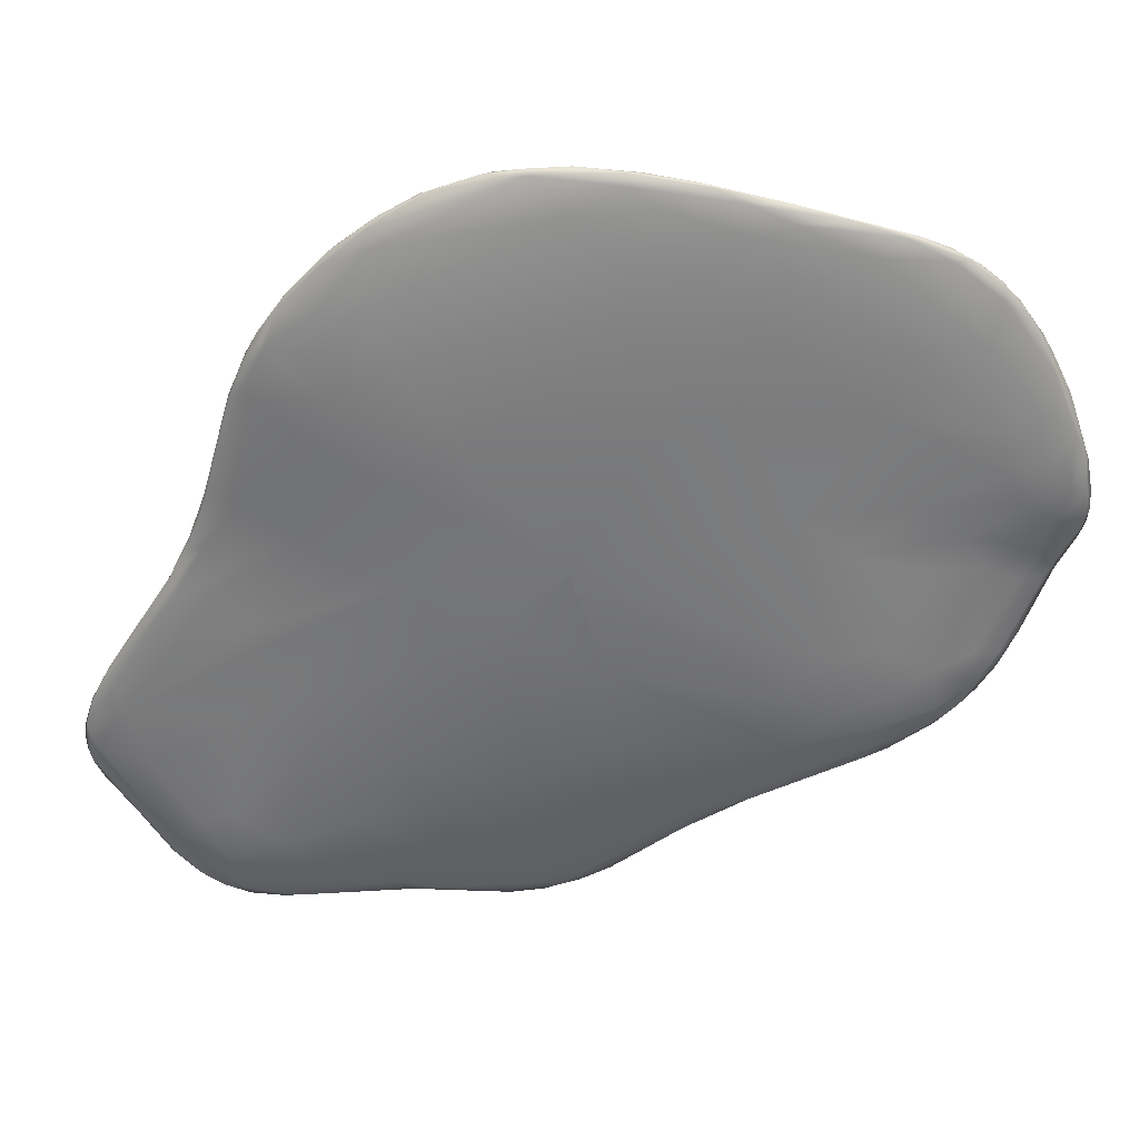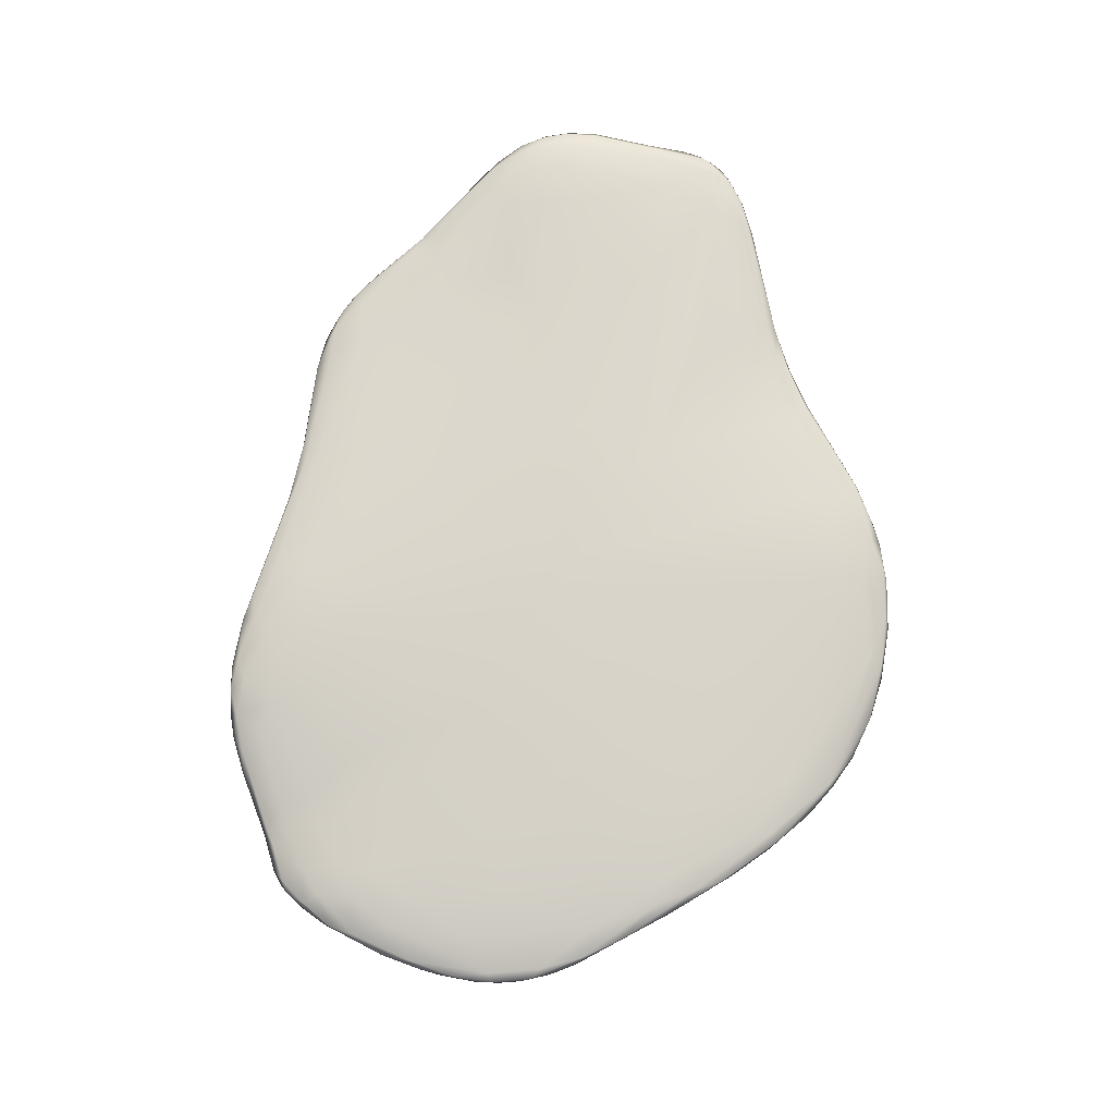
<metadata>
{"format":"obj","ext":"obj","renderer":"f3d","projection":"perspective","resolution":1024,"background":"white","views":[{"elev":33.0,"azim":2.2,"up":"+Y"},{"elev":74.8,"azim":136.1,"up":"+Z"}]}
</metadata>
<code>
o Group63239
v 0.001583 -0.000521 0.06227
v -0.1521 -0.1442 0.06053
v -0.001066 -0.01495 0.06201
v 0.06682 0.07857 0.06239
v -0.3866 -0.04169 0.0484
v -0.4021 0.2339 0.05211
v -0.6612 0.0577 0.02339
v -0.5395 -0.02505 0.03668
v -0.6303 0.3385 0.03156
v -0.7436 0.4376 0.01366
v -0.816 0.1427 0.001507
v 1.028 -0.003755 -0.005227
v 1.009 -0.2401 0.01522
v -0.004934 0.9358 0.009895
v -0.09975 1.021 -0.01491
v -0.2078 1.014 -0.02921
v -1.003 -0.08916 -0.02557
v -1.183 -0.37 -0.02211
v -1.188 -0.3964 -0.01389
v -1.235 -0.4745 -0.0155
v -1.236 -0.4696 -0.0218
v -1.184 -0.3788 -0.02717
v -1.199 -0.4315 -0.03244
v -0.9332 -0.3213 -0.05658
v 0.9445 -0.1078 -0.05117
v 1.078 0.307 -0.05199
v 0.8231 0.5464 -0.06066
v -0.6109 0.4308 -0.04532
v 0.2694 -0.08571 -0.0577
v -0.6902 -0.162 -0.06505
v -0.000584 0.00032 -0.06275
v -0.1973 -0.232 -0.0614
v -0.03242 0.1696 -0.06188
v -7.1e-05 0.000141 -0.06251
v -0.2155 0.185 -0.06042
v -0.1714 0.06149 -0.06331
v 0.2197 -0.6926 0.03034
v 0.7893 -0.2235 0.04868
v 0.7018 0.05483 0.038
v 0.5363 -0.3616 0.06108
v 0.01327 1.031 -0.03012
v 0.3487 -0.775 -0.02161
v 0.1443 -0.9224 -0.04565
v -0.7077 -1.099 -0.01177
v -0.7296 -1.082 -0.01773
v -0.4279 -1.083 -0.03166
v -1.233 -0.61 -0.006099
v -1.136 -0.7639 0.000801
v -0.6863 -0.9542 0.03117
v -0.3803 -0.9851 0.00226
v -0.482 -0.6036 0.03934
v -0.9974 -0.08269 -0.03288
v -1.05 -0.1657 -0.02742
v 1.204 0.2161 -0.01835
v 1.239 0.3011 -0.03941
v 1.205 0.3727 -0.03187
v 0.9786 0.6068 -0.008616
v 1.247 0.06833 -0.05931
v 1.253 0.09304 -0.0607
v 1.261 0.1147 -0.05581
v 1.078 -0.2461 -0.004765
v 1.198 -0.02538 -0.05992
v -0.5604 0.7976 -0.03014
v -0.671 0.5772 -0.03216
v -0.8017 0.1143 -0.05398
v 0.3299 -0.7866 0.007637
v 0.6187 -0.5952 0.03797
v 0.825 -0.3502 0.04852
v -0.7339 -1.087 0.005362
v -0.4199 -1.081 -0.02486
v 0.2647 -0.7843 0.01426
v 0.1516 0.8384 0.02968
v 0.8025 0.5933 0.01239
v -1.156 -0.8157 -0.01552
v -1.065 -0.9408 -0.01287
v -1.06 -0.9536 -0.004824
v -0.3572 -0.8532 -0.05469
v 0.6704 0.3253 -0.06561
v 0.4044 0.2426 -0.06187
v 0.8687 0.8335 -0.04482
v 0.5896 0.9178 -0.02527
v -0.8006 -0.4934 -0.05399
v -1.139 -0.747 -0.03293
v -0.8686 -0.857 -0.02509
v 0.964 0.09298 0.00595
v 1.064 0.07075 -0.007859
v 1.106 0.1881 -0.000549
v 1.046 0.2718 0.008183
v 0.75 0.4384 0.02288
v -0.7832 -0.2041 0.02043
v 0.6157 -0.5536 -0.0129
v 0.6588 0.9199 -0.01131
v 0.504 0.9652 -0.008524
v 0.3631 0.7585 0.03483
v 0.4197 0.8941 0.01823
v -1.171 -0.4244 -0.005186
v -1.147 -0.4923 0.003646
v -1.032 -0.8818 0.02022
v -0.7742 -0.8822 0.04078
v -0.541 -0.8094 0.03352
v 1.262 0.2004 -0.05024
v 1.185 0.4565 -0.05133
v 0.6974 -0.4359 -0.01969
v 0.7769 -0.1395 -0.04497
v -0.8176 0.3973 -0.02515
v -0.9354 0.02513 -0.03684
v -0.8978 0.1534 -0.0263
v 0.9963 0.7618 -0.04683
v 0.9675 0.7574 -0.05433
v 0.9452 0.804 -0.04401
v 0.8828 0.8176 -0.02386
v 0.6976 0.8396 0.002692
v 0.1125 -0.9851 -0.03718
v 0.3572 -0.7919 -0.01093
v -0.3692 -1.066 -0.01832
v -0.162 -1.088 -0.02915
v -0.1401 -0.9737 -0.05812
v -0.1258 -1.087 -0.03874
v -0.217 -1.075 -0.04693
v -0.0816 -1.055 -0.05028
v 0.2293 0.7267 -0.04527
v 0.09896 0.4761 -0.05538
v 0.5148 0.7361 -0.04494
v 1.202 0.02149 -0.04701
v 1.184 0.1324 -0.0177
v 0.7858 -0.4543 0.04772
v 0.7797 -0.5141 0.04018
v 0.9065 -0.451 0.02944
v 1.104 -0.2309 -0.028
v -0.2788 0.5356 -0.05446
v -0.6523 -0.5087 0.03812
v 0.5257 0.1429 -0.06189
v -0.5927 0.686 0.01311
v -0.5633 0.8179 -0.01767
v -0.5355 0.8389 -0.02564
v -0.6647 0.7108 -0.0161
v 0.3894 -0.4976 -0.04186
v 0.5684 -0.3775 -0.03446
v -0.3254 0.9715 -0.02836
v -0.07229 0.9691 -0.04443
v -0.1967 0.8943 -0.05264
v -1.187 -0.496 -0.03787
v -1.125 -0.5826 -0.0422
v -0.4147 0.5522 0.04025
v 0.6029 0.02717 -0.05717
v -0.9686 -0.9699 0.02523
v -0.9883 -1.013 0.01064
v -0.8954 -1.03 0.02301
v -1.003 -1.014 -0.003864
v -0.9392 -1.057 -0.001716
v 0.172 -0.106 -0.05962
v -0.3326 0.8674 -0.05063
v -0.6517 0.03196 -0.06485
v -0.3526 -0.9145 0.01234
v 1.249 0.1113 -0.04279
v 1.249 0.2012 -0.03585
v 0.1331 1.005 0.002506
v 0.4021 0.9693 0.004751
v 0.9315 -0.3962 0.03171
v 0.3963 0.4715 0.04878
v 0.1899 0.6001 0.04926
v -0.2282 -1.092 -0.038
v -0.682 0.6817 -0.002649
v -0.7843 0.4626 0.002899
v -0.8139 0.4366 -0.007491
v -0.8855 0.1577 -0.01576
v -0.8616 -0.4943 0.02751
v 0.8461 -0.5142 0.01566
v 0.925 -0.4579 0.01722
v 0.608 -0.6431 0.008374
v -0.1775 1 -0.0425
v 1.076 0.07945 -0.06649
v 1.127 0.2004 -0.05403
v 1.001 0.7205 -0.03097
v 1.185 0.4708 -0.04574
v 0.2981 -0.835 -0.006251
v -0.6972 -1.04 0.01826
v -0.9284 -1.054 0.01046
v -0.5999 0.5677 0.02613
v -0.5813 0.4609 0.03517
v -0.4013 0.4077 0.04952
v 0.7656 -0.5243 0.000985
v -0.1355 -0.6553 0.03917
v -0.795 -1.016 -0.01902
v -0.8611 -1.082 -0.005346
v -0.06568 -0.9639 0.002077
v -0.0801 -0.832 0.0218
v -0.2201 -0.000345 0.05677
v -0.9983 -0.2287 -0.05115
v -0.07132 -1.075 -0.03157
v -0.03123 -1.064 -0.03829
v 0.02437 -1.042 -0.03403
v 1.111 0.4422 -0.01271
v 1.139 0.5352 -0.03557
v 0.1619 1.033 -0.01581
v 0.006371 1.043 -0.02194
v -0.1741 1.021 -0.03564
v 0.6347 -0.239 0.05919
v 0.2038 0.9562 0.01354
v -1.235 -0.6389 -0.02941
v -1.198 -0.7398 -0.02572
v 0.09941 -0.2993 0.05759
v 0.178 -0.5246 0.04579
v 0.8465 -0.3595 -0.0194
v -0.5552 -0.7146 -0.04723
v 0.9421 -0.426 0.001323
v -1.259 -0.5437 -0.02218
v 0.9199 0.8189 -0.03537
v 0.8003 0.8795 -0.02828
v 0.9735 -0.4142 0.007303
v 1.027 -0.3566 0.000741
v 0.7701 0.8798 -0.01715
v 0.5123 0.921 0.007731
v 0.5091 0.6164 0.03701
v 0.5383 0.7689 0.02513
v 0.6038 -0.2222 -0.0421
v 0.3289 1.003 -0.003269
v 0.5613 -0.5167 0.05219
v 0.7078 -0.3971 0.05597
v -0.8158 0.441 -0.01359
v -0.6637 0.7136 -0.01008
v -0.7337 0.6165 -0.007333
v 0.5479 0.156 0.04459
v 0.333 0.09286 0.05663
v -0.9103 0.004676 -0.01026
v 1.114 -0.04113 -0.02451
v -0.9499 0.003139 -0.02133
v 1.102 0.6287 -0.05125
v 1.05 0.6573 -0.05693
v 1.131 0.5803 -0.04754
v 0.3015 0.8826 -0.03452
v -0.1449 -0.4118 0.05403
v -0.4878 0.6876 0.02213
v -0.337 -0.2616 0.05504
v -0.8337 -1.064 0.01658
v -0.8594 -1.086 0.002689
v 0.4251 0.5104 -0.0551
v 0.361 -0.2841 -0.05048
v 1.019 -0.3337 0.01375
v 1.072 -0.2927 -0.008684
v -0.3033 0.9589 -0.04352
v -0.4136 0.9108 -0.0393
v -0.4436 0.9079 -0.02782
v -0.7653 0.5589 -0.0134
v -0.3994 -1.029 -0.04708
v -0.8143 -1.004 0.03043
v 0.351 0.9687 -0.02223
v 0.5734 0.8588 -0.03495
v -0.4638 -1.04 -0.004438
v 1.246 0.1802 -0.05468
v -1.049 -0.9501 0.006545
v 0.1522 0.7218 0.04065
v -0.3425 0.9643 -0.03465
v -0.8756 -0.7932 0.03978
v -0.9756 -0.8244 0.03104
v 0.4243 -0.1675 0.06303
v -0.4677 0.8804 -0.01665
v -0.4659 0.8351 -0.003049
v 0.07262 -0.8114 -0.05986
v 0.03209 -0.9892 -0.05298
v 0.1128 -0.8745 -0.0551
v -0.9426 0.03349 -0.02799
v 1.164 -0.07188 -0.06154
v 1.044 0.7104 -0.04954
v 0.7435 0.604 -0.05992
v -0.9876 -0.1287 -0.01199
v 1.022 0.3988 0.005794
v 1.146 -0.04652 -0.0664
v 1.138 0.2807 -0.004908
v 1.18 -0.000194 -0.07055
v 0.9019 0.06165 -0.06376
v 1.012 0.7441 -0.04211
v 1.08 0.6563 -0.04231
v 0.4159 -0.6226 -0.03039
v -1.254 -0.5408 -0.01238
v 0.4624 -0.7246 0.007524
v 0.7392 -0.5705 0.02915
v -0.5627 -0.5546 -0.05437
v 0.8338 0.1858 0.02036
v -0.009841 -1.042 -0.02223
v 0.1767 0.3533 0.0583
v -1.149 -0.8057 -0.006915
v -0.2671 0.3499 0.05619
v -0.1236 -1.044 -0.01389
v 1.264 0.1514 -0.04832
v -0.7892 -0.05853 -0.06205
v -0.7761 0.528 -0.003444
v 0.5006 -0.6719 -0.0096
v 0.476 -0.7159 0.000395
v 0.3651 -0.7895 -0.005591
v 0.1309 1.034 -0.009243
v 0.8126 -0.5362 0.02308
v -1.253 -0.647 -0.01275
v -0.7206 0.5772 0.008701
v 0.9159 -0.282 0.03594
v 0.01317 -1.031 -0.04633
v 0.107 -0.9919 -0.02721
v -0.5063 0.5106 -0.0465
v -0.9062 -0.9366 0.03518
v -0.9678 -1.003 -0.01249
v -0.5816 0.7868 -0.007508
v -0.7737 -1.098 -0.004165
v -1.1 -0.6508 0.009983
v 0.982 -0.402 0.01461
v 0.5165 0.9573 -0.01454
v 0.2946 1.013 -0.008986
v -1.25 -0.6701 -0.0186
v -1.224 -0.7209 -0.01905
v 0.9727 -0.2885 -0.02578
v 0.09754 0.1827 -0.06164
v -0.1062 1.034 -0.02435
v 0.9217 0.169 -0.06435
v -0.3707 -0.7603 0.0291
v 1.175 -0.04414 -0.04562
v 0.04142 -0.9948 -0.01209
v 0.8737 0.8476 -0.03873
v -1.265 -0.5844 -0.01852
v -1.261 -0.629 -0.01932
v 1.245 0.2917 -0.04577
v 1.23 0.04596 -0.06802
v -0.4068 -0.6534 -0.05585
v 1.12 -0.2033 -0.02662
v 0.8823 0.00064 0.02048
v 1.147 0.02716 -0.02906
v 0.8211 0.7839 -0.0511
v -0.9035 -0.1294 0.000865
f 1 2 3
f 6 7 8
f 9 10 11
f 17 18 19
f 19 18 20
f 18 22 21
f 65 28 153
f 132 29 31
f 33 34 31
f 151 31 29
f 310 31 34
f 202 40 1
f 305 247 41
f 223 279 89
f 42 43 274
f 44 45 46
f 303 47 48
f 154 49 50
f 131 99 51
f 52 23 22
f 54 55 56
f 58 59 60
f 61 62 314
f 105 64 65
f 71 66 67
f 69 70 249
f 315 66 71
f 74 75 76
f 184 77 245
f 85 86 87
f 279 88 89
f 167 303 254
f 66 277 67
f 92 93 158
f 94 95 72
f 5 90 97
f 99 49 100
f 101 229 102
f 53 52 22
f 105 106 107
f 108 109 110
f 57 111 112
f 118 119 120
f 124 62 155
f 126 127 128
f 202 203 218
f 234 131 51
f 134 135 136
f 15 16 139
f 140 121 141
f 201 83 75
f 252 144 283
f 266 17 19
f 146 147 148
f 147 149 150
f 321 32 117
f 325 265 123
f 152 130 298
f 28 298 153
f 281 161 283
f 154 186 187
f 199 158 157
f 126 128 159
f 46 45 119
f 46 119 162
f 164 165 166
f 5 97 167
f 57 174 111
f 55 175 56
f 315 297 176
f 86 125 87
f 177 69 249
f 147 178 148
f 179 294 180
f 181 144 180
f 114 113 42
f 183 313 187
f 5 167 234
f 105 65 189
f 190 191 192
f 118 120 191
f 193 194 174
f 237 122 123
f 265 237 123
f 195 41 196
f 200 83 201
f 282 308 74
f 309 204 104
f 170 182 206
f 22 23 21
f 174 208 111
f 23 189 142
f 112 212 213
f 29 132 145
f 195 305 41
f 223 89 160
f 220 105 107
f 221 136 222
f 224 223 160
f 86 324 125
f 226 61 314
f 165 107 166
f 194 175 230
f 123 122 121
f 123 121 231
f 144 179 180
f 2 232 202
f 185 44 302
f 235 236 69
f 326 96 97
f 138 238 216
f 239 211 240
f 171 141 152
f 241 152 242
f 243 135 134
f 63 64 105
f 136 244 222
f 167 97 303
f 97 47 303
f 119 245 117
f 45 245 119
f 299 246 99
f 248 123 231
f 154 50 186
f 50 177 249
f 101 26 229
f 251 149 147
f 161 252 283
f 95 158 199
f 254 299 99
f 1 40 256
f 1 256 224
f 257 243 134
f 233 258 133
f 117 259 260
f 64 28 65
f 113 260 43
f 260 259 261
f 188 5 234
f 264 229 109
f 229 265 109
f 90 326 97
f 206 309 263
f 270 172 320
f 204 103 104
f 248 231 247
f 247 231 140
f 174 272 208
f 274 137 138
f 218 67 127
f 38 323 39
f 323 85 39
f 116 190 280
f 212 209 92
f 41 247 140
f 41 171 197
f 235 69 177
f 99 246 49
f 282 74 76
f 310 34 33
f 218 126 219
f 219 126 68
f 43 261 274
f 260 261 43
f 50 284 186
f 65 286 189
f 203 183 37
f 114 288 289
f 35 36 153
f 125 155 156
f 291 195 196
f 277 276 292
f 127 292 128
f 47 293 282
f 62 58 155
f 180 294 10
f 159 239 295
f 203 37 218
f 104 216 145
f 192 296 113
f 59 250 60
f 288 274 91
f 180 10 9
f 6 180 9
f 76 75 149
f 75 83 300
f 49 177 50
f 49 246 177
f 52 106 23
f 134 136 221
f 75 300 149
f 4 281 1
f 193 56 194
f 56 175 194
f 69 44 70
f 236 302 69
f 208 209 212
f 110 109 80
f 304 211 239
f 209 305 93
f 306 305 195
f 309 104 25
f 130 33 35
f 122 310 33
f 142 24 143
f 242 64 63
f 243 242 135
f 167 254 131
f 114 42 288
f 42 274 288
f 253 241 242
f 175 228 230
f 70 46 162
f 44 46 70
f 213 92 158
f 313 100 154
f 51 100 313
f 192 113 297
f 297 113 114
f 10 166 11
f 11 166 227
f 250 173 26
f 209 316 305
f 299 148 246
f 246 235 177
f 109 265 325
f 231 121 140
f 258 257 301
f 141 121 122
f 266 19 96
f 120 260 296
f 191 120 296
f 25 104 145
f 312 78 27
f 149 300 150
f 294 164 10
f 10 164 166
f 73 57 112
f 214 73 215
f 85 87 279
f 39 85 279
f 317 207 200
f 293 318 307
f 188 234 2
f 14 15 258
f 142 143 200
f 285 101 156
f 319 101 102
f 215 95 94
f 156 101 319
f 178 236 235
f 129 263 62
f 30 278 82
f 220 244 105
f 244 63 105
f 61 322 62
f 262 106 52
f 166 107 262
f 309 25 268
f 295 239 13
f 176 290 276
f 41 140 171
f 171 140 141
f 170 288 182
f 12 324 86
f 85 12 86
f 280 297 315
f 295 12 323
f 217 306 291
f 193 174 57
f 268 271 270
f 2 234 232
f 242 63 135
f 153 31 30
f 286 153 30
f 252 72 144
f 20 21 207
f 18 21 20
f 15 139 257
f 72 233 144
f 87 269 88
f 79 31 310
f 107 106 262
f 250 26 101
f 326 266 96
f 270 271 172
f 290 289 276
f 120 117 260
f 162 119 118
f 70 162 116
f 259 31 151
f 264 109 108
f 273 264 272
f 283 181 6
f 198 38 39
f 148 235 246
f 148 178 235
f 198 68 38
f 9 11 7
f 139 243 257
f 239 240 61
f 61 240 322
f 276 170 292
f 224 160 281
f 160 161 281
f 198 39 223
f 324 124 125
f 129 206 263
f 226 124 324
f 95 199 72
f 144 233 179
f 189 24 142
f 8 326 90
f 214 215 94
f 160 214 161
f 308 201 75
f 307 201 308
f 116 162 118
f 89 267 73
f 17 53 18
f 91 103 182
f 111 208 212
f 218 127 126
f 288 91 182
f 323 12 85
f 65 153 286
f 136 63 244
f 135 63 136
f 157 291 15
f 295 13 12
f 14 258 233
f 190 118 191
f 78 79 237
f 79 310 237
f 317 318 293
f 141 122 130
f 122 33 130
f 21 23 207
f 249 70 115
f 232 203 202
f 272 110 208
f 208 316 209
f 165 220 107
f 287 220 165
f 45 184 245
f 83 82 84
f 82 278 84
f 23 142 207
f 207 142 200
f 283 144 181
f 251 76 149
f 282 76 251
f 286 30 24
f 189 286 24
f 158 217 157
f 157 217 291
f 147 150 178
f 178 150 236
f 60 250 101
f 311 197 16
f 40 218 219
f 202 218 40
f 292 170 168
f 27 265 229
f 66 176 276
f 315 176 66
f 296 260 113
f 66 276 277
f 294 222 287
f 115 116 284
f 68 295 38
f 146 251 147
f 48 251 98
f 198 219 68
f 194 230 273
f 230 228 273
f 238 151 29
f 160 89 214
f 272 264 108
f 272 108 110
f 73 112 215
f 205 321 77
f 301 134 221
f 257 134 301
f 77 321 117
f 48 282 251
f 47 282 48
f 161 94 252
f 94 72 252
f 126 159 68
f 68 159 295
f 227 262 17
f 166 262 227
f 261 137 274
f 125 156 54
f 278 32 321
f 30 32 278
f 26 27 229
f 273 272 174
f 35 31 36
f 11 225 7
f 7 225 266
f 130 35 298
f 81 248 247
f 226 324 12
f 233 133 179
f 171 152 241
f 197 171 241
f 256 198 224
f 291 306 195
f 191 296 192
f 287 165 164
f 302 44 69
f 307 200 201
f 317 200 318
f 141 130 152
f 1 188 2
f 84 205 184
f 12 13 226
f 300 84 184
f 115 70 116
f 150 300 45
f 55 319 175
f 277 292 127
f 212 92 213
f 259 238 137
f 314 62 124
f 128 169 304
f 292 169 128
f 143 82 83
f 106 189 23
f 59 320 250
f 98 251 146
f 72 199 14
f 72 14 233
f 301 221 163
f 254 255 299
f 20 207 275
f 268 25 271
f 253 242 243
f 139 253 243
f 214 94 161
f 128 304 159
f 159 304 239
f 138 216 103
f 51 313 183
f 169 168 210
f 168 170 206
f 172 312 173
f 222 244 287
f 287 244 220
f 194 273 174
f 88 267 89
f 1 224 4
f 211 206 129
f 240 211 129
f 186 284 315
f 80 248 81
f 293 308 282
f 156 55 54
f 234 51 232
f 7 326 8
f 6 5 188
f 92 209 93
f 216 29 145
f 156 319 55
f 106 105 189
f 298 35 153
f 74 308 75
f 132 79 78
f 186 315 71
f 275 207 317
f 182 204 309
f 206 182 309
f 155 285 156
f 208 110 316
f 110 80 316
f 15 257 258
f 280 190 192
f 280 192 297
f 64 298 28
f 299 146 148
f 228 102 229
f 175 102 228
f 168 206 210
f 210 206 211
f 221 222 163
f 157 15 14
f 267 57 73
f 232 183 203
f 300 184 45
f 316 80 81
f 275 317 293
f 275 293 47
f 238 29 216
f 239 61 13
f 13 61 226
f 15 311 16
f 181 180 6
f 285 60 101
f 133 301 163
f 258 301 133
f 62 320 58
f 199 157 14
f 1 283 6
f 1 6 188
f 8 90 5
f 225 17 266
f 11 227 225
f 25 145 271
f 176 114 290
f 297 114 176
f 119 117 120
f 182 103 204
f 100 49 154
f 312 132 78
f 271 132 312
f 93 306 217
f 158 93 217
f 274 138 103
f 91 274 103
f 6 9 7
f 137 238 138
f 228 229 264
f 273 228 264
f 113 43 42
f 226 314 124
f 88 269 267
f 51 99 100
f 284 116 280
f 53 22 18
f 262 52 17
f 17 52 53
f 197 241 253
f 143 24 82
f 132 31 79
f 183 187 37
f 185 45 44
f 117 32 259
f 32 31 259
f 84 278 205
f 163 222 294
f 24 30 82
f 40 219 198
f 16 197 253
f 150 185 236
f 236 185 302
f 3 202 1
f 325 123 248
f 303 48 98
f 255 303 98
f 225 227 17
f 291 196 15
f 15 196 311
f 93 305 306
f 293 307 308
f 294 287 164
f 89 73 214
f 67 277 127
f 305 81 247
f 172 271 312
f 318 200 307
f 173 312 26
f 184 205 77
f 133 163 294
f 103 216 104
f 36 31 153
f 213 158 95
f 263 268 270
f 54 56 269
f 269 56 193
f 96 275 97
f 97 275 47
f 196 41 197
f 196 197 311
f 38 295 323
f 37 67 218
f 109 325 80
f 80 325 248
f 237 310 122
f 290 114 289
f 205 278 321
f 259 151 238
f 224 198 223
f 223 39 279
f 261 259 137
f 320 172 250
f 250 172 173
f 111 212 112
f 254 303 255
f 37 71 67
f 276 289 170
f 169 210 304
f 304 210 211
f 155 58 60
f 5 6 8
f 232 51 183
f 187 186 37
f 83 84 300
f 26 312 27
f 78 237 265
f 27 78 265
f 316 81 305
f 116 118 190
f 289 288 170
f 267 193 57
f 150 45 185
f 50 115 284
f 62 263 320
f 263 270 320
f 1 281 283
f 255 146 299
f 30 31 32
f 292 168 169
f 133 294 179
f 271 145 132
f 249 115 50
f 125 54 87
f 87 54 269
f 7 266 326
f 224 281 4
f 64 152 298
f 242 152 64
f 215 112 95
f 112 213 95
f 200 143 83
f 58 320 59
f 35 33 31
f 313 154 187
f 37 186 71
f 245 77 117
f 240 129 322
f 322 129 62
f 279 87 88
f 16 253 139
f 255 98 146
f 319 102 175
f 40 198 256
f 155 60 285
f 269 193 267
f 96 19 275
f 19 20 275
f 234 167 131
f 131 254 99
f 125 124 155
f 284 280 315
f 3 2 202
f 263 309 268

</code>
